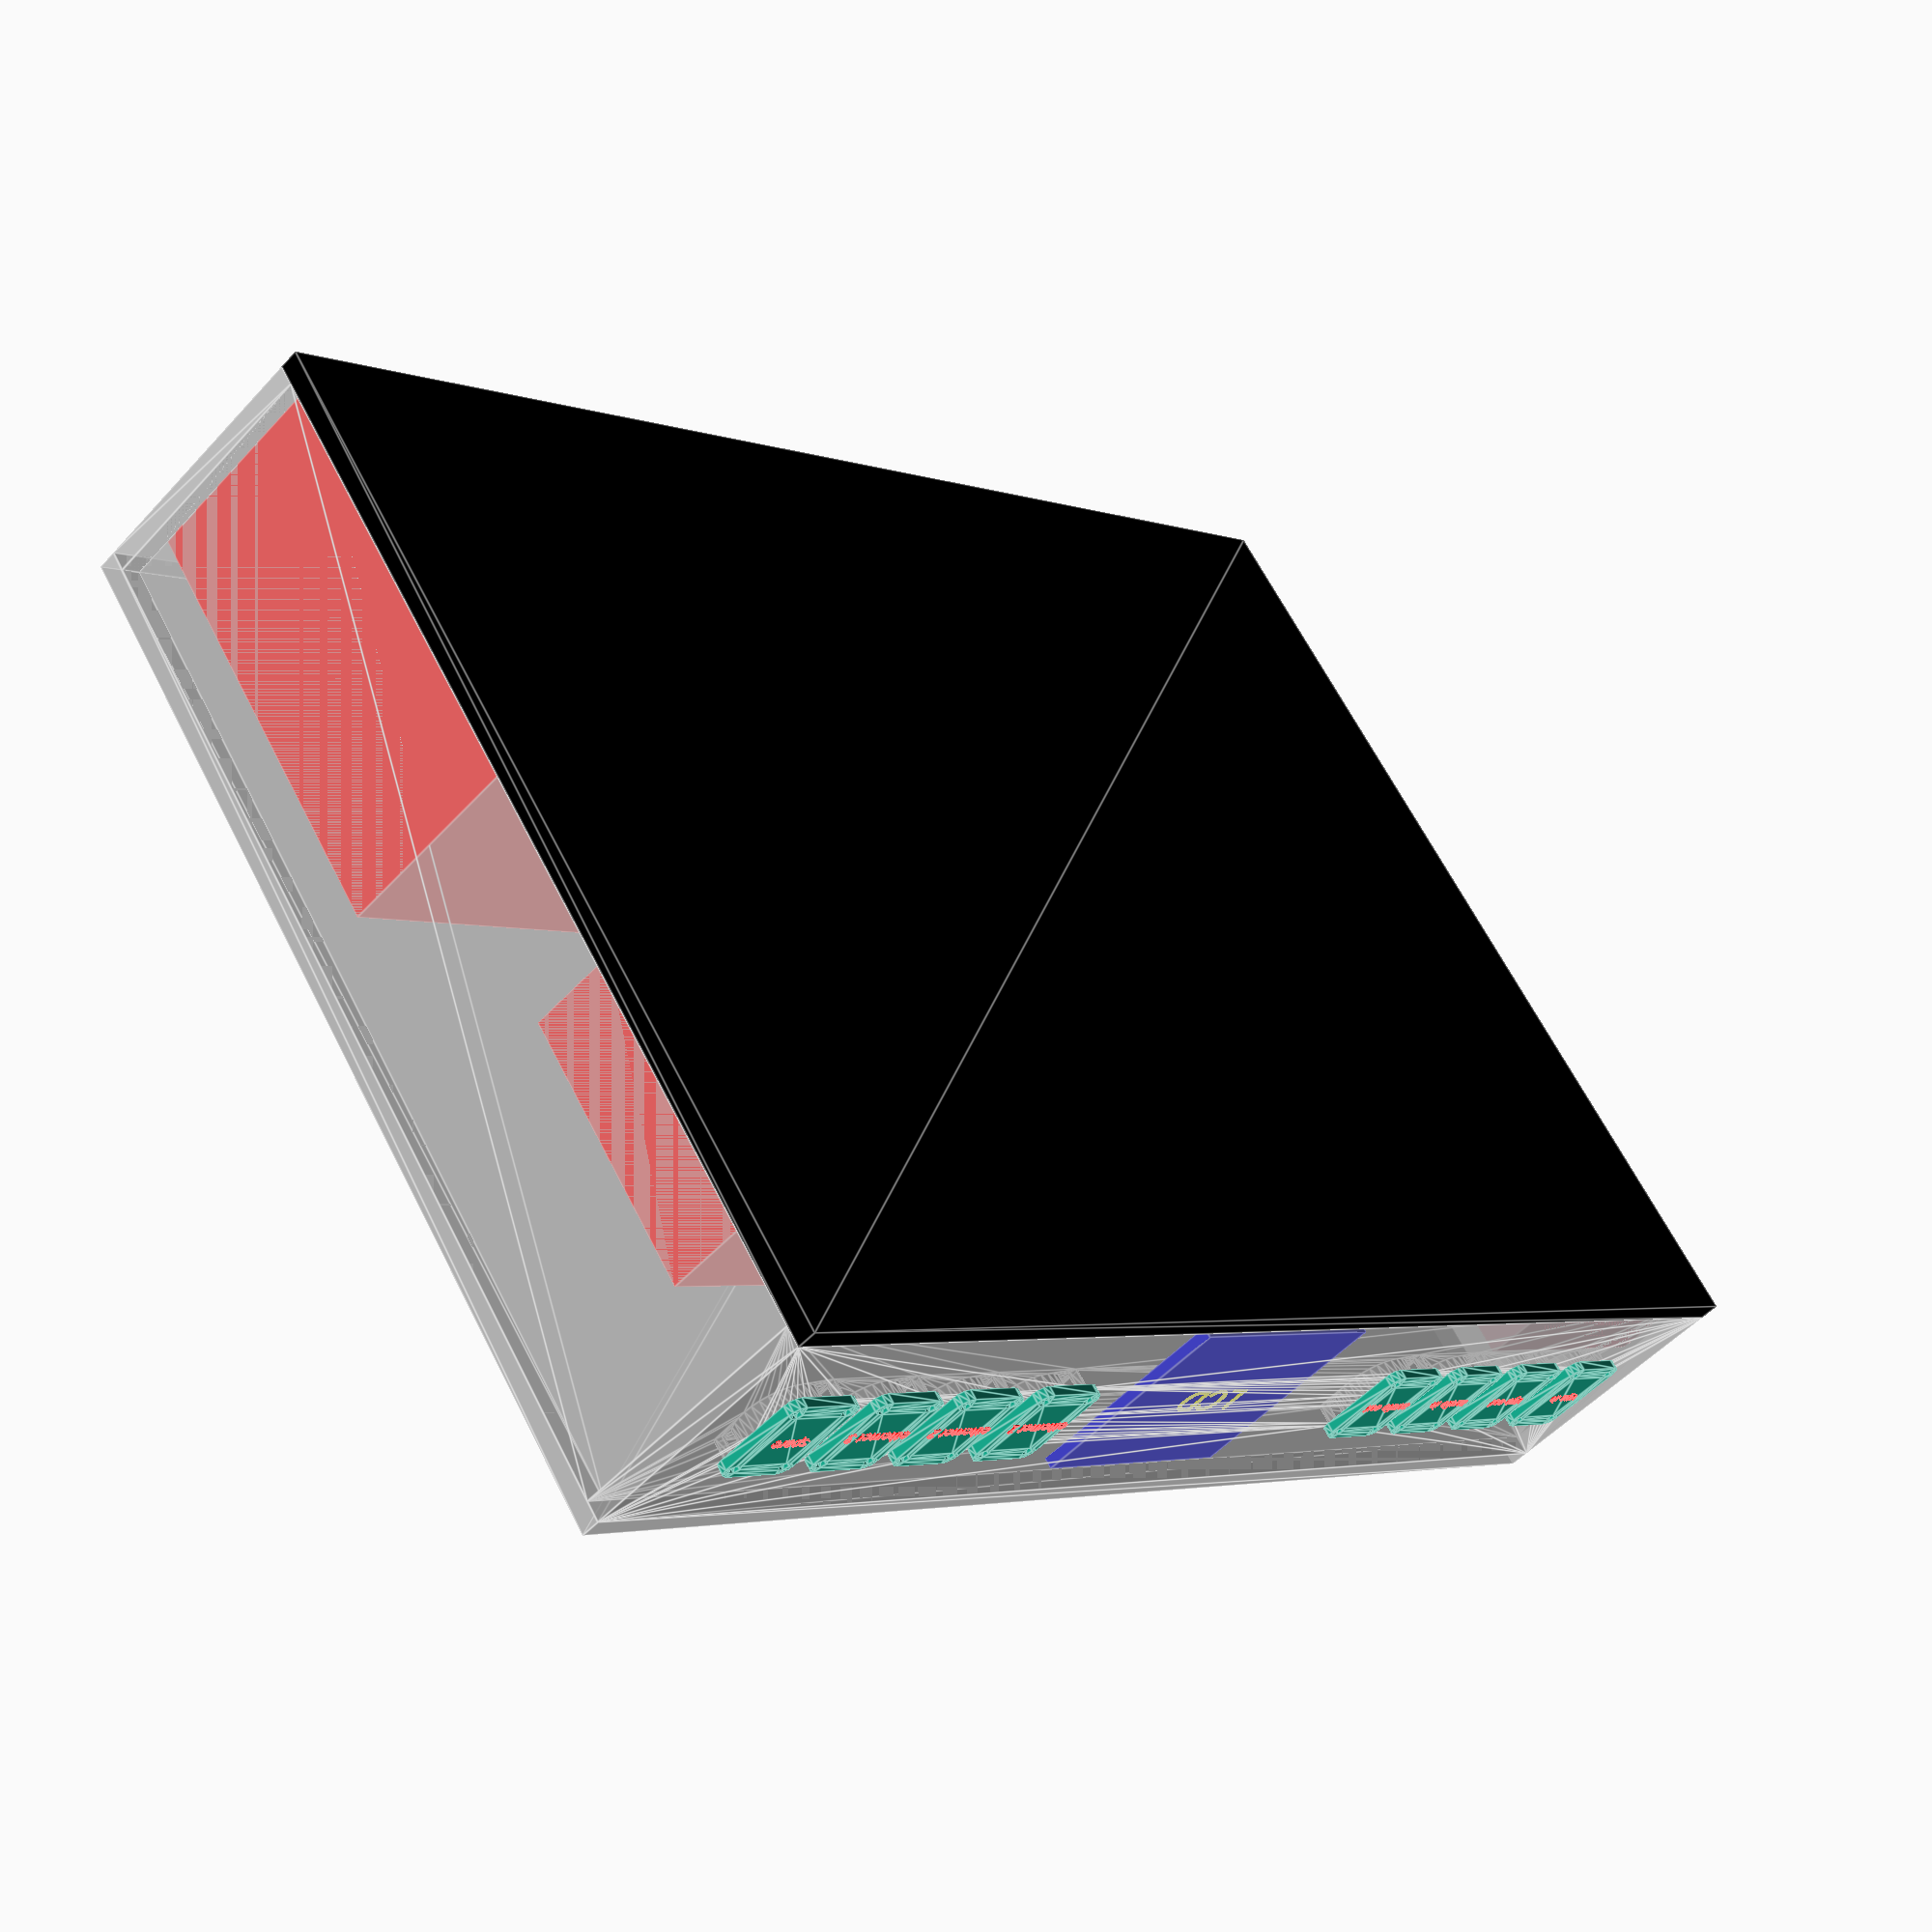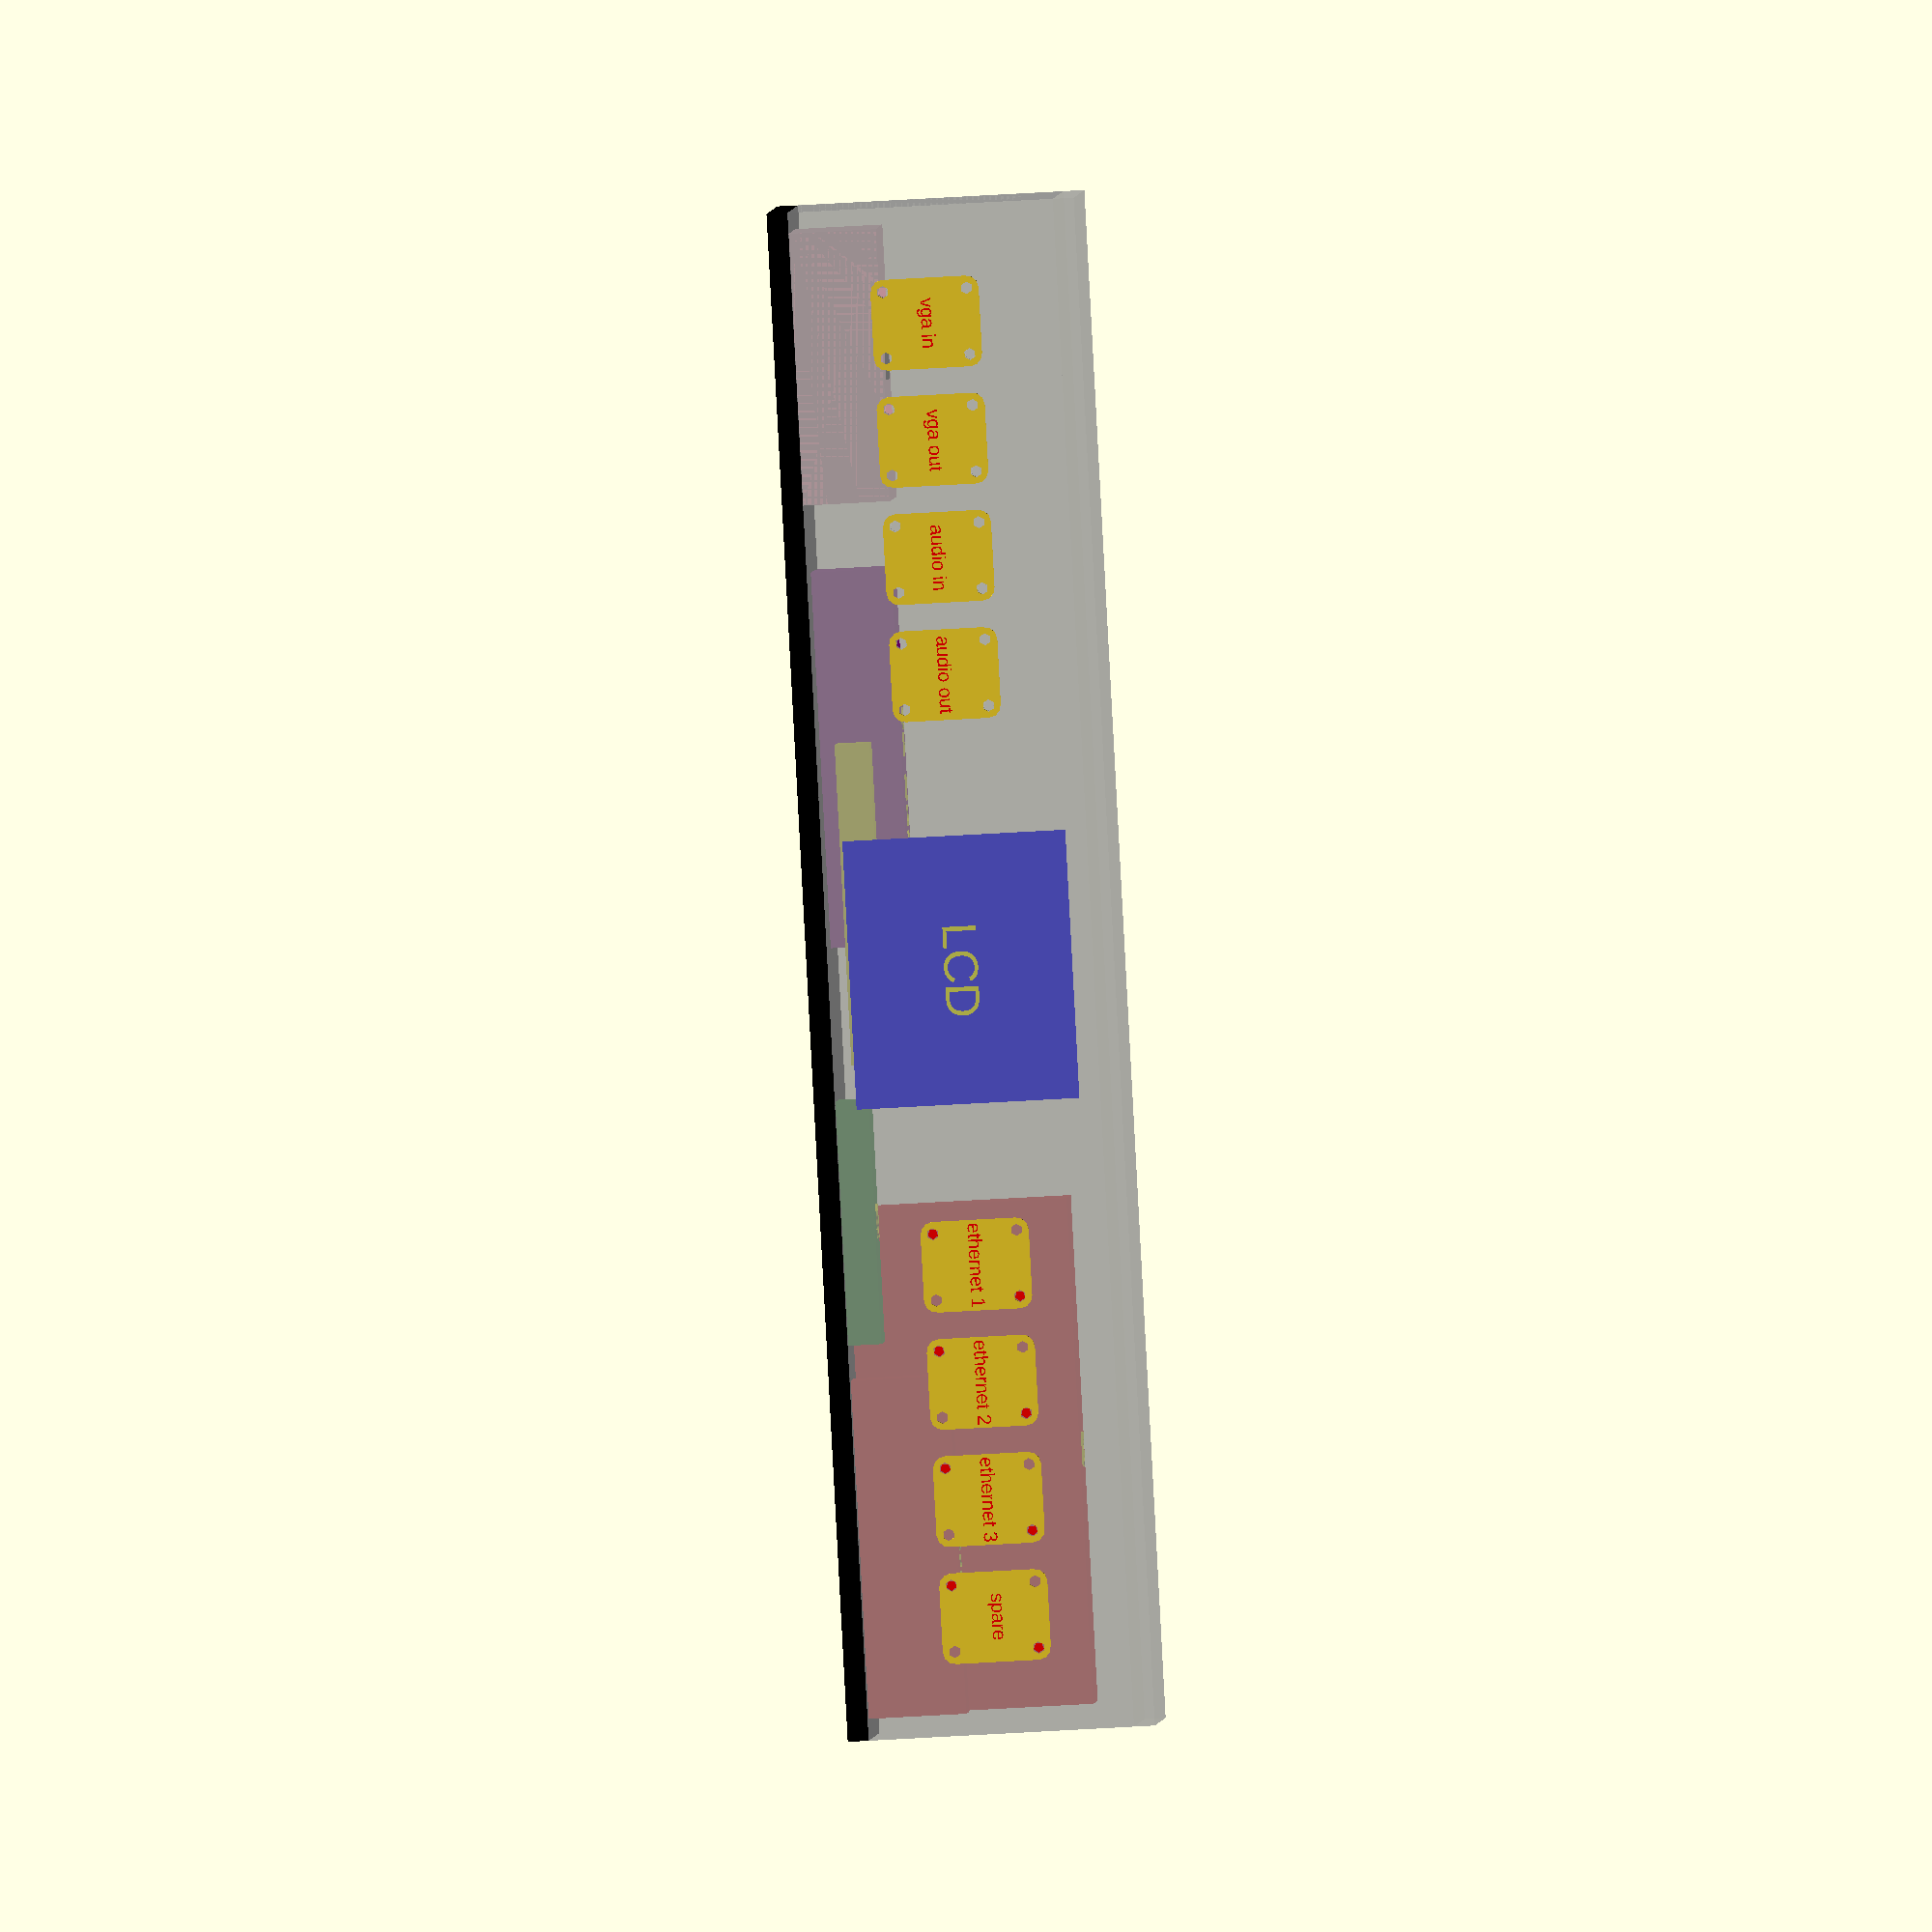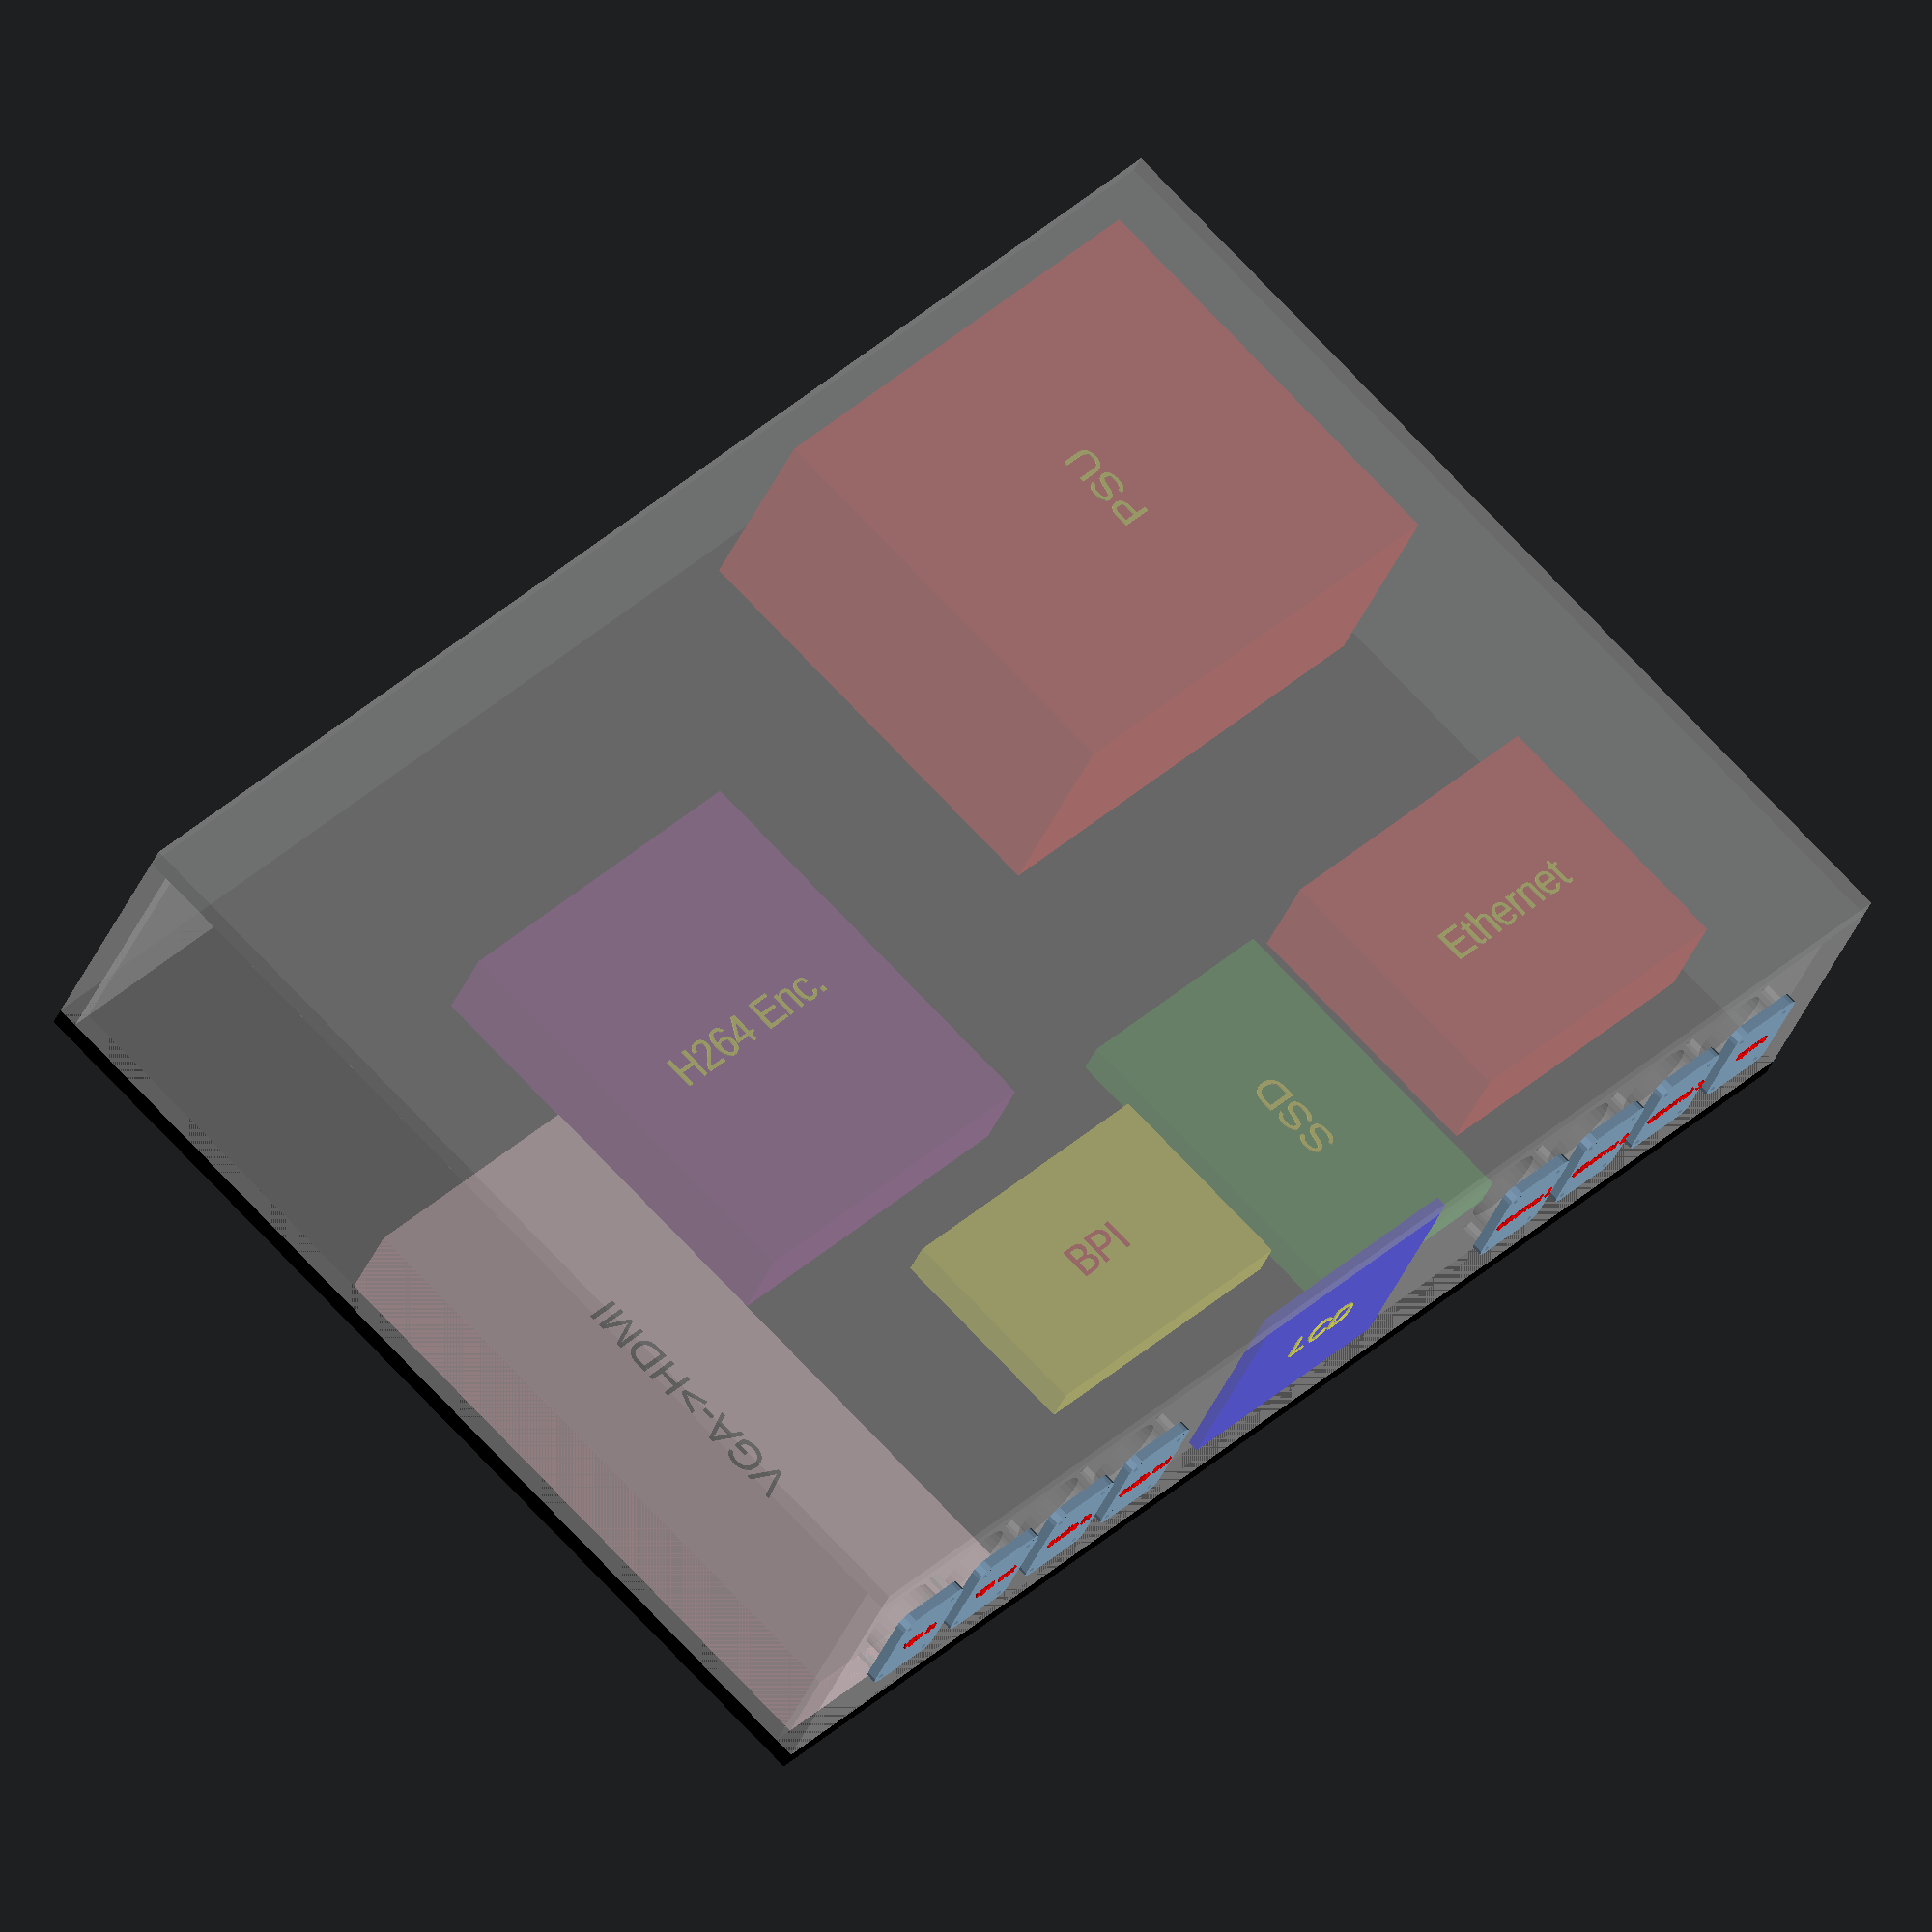
<openscad>
// Global case size variables
acrylic=6;
case_width=438.15;//17.25" rack unit width
case_height=88.1;//2U rack height
case_depth=304.8;//1/2 24" rack depth
laser_x=1220;
laser_y=610;

// Electronics drawer variables
drawer_acrylic=4;//
drawer_width=case_width-2*acrylic;
drawer_height=case_height-2*acrylic;

// Case panels: naive approximations for now
// First 2D, then 3D

// Components 2D
module laser_surface(){
    % square([laser_x,laser_y]);
}

d_hole_height=27.1;
d_hole_width=23.6;
d_screw_hole_diameter=3.1;
module d_type_hole(){
    circle(d=d_hole_width);//d connector hole
    translate([9.5,12,0]) circle(d=d_screw_hole_diameter);//upper right screw hole
    translate([-9.5,-12,0]) circle(d=d_screw_hole_diameter);//lower left screw hole
}

d_type_blind_plate_height=31;
d_type_blind_plate_width=26;
module d_type_blind_plate_2d(){
    module corner(){
            difference(){
                square([3.5,3.5]);
                circle(r=3.5);
            }
    }
    difference(){
        square([d_type_blind_plate_width,d_type_blind_plate_height]);
        translate([3.5,3.5]) union(){
            circle(d=3.5);
            rotate([0,0,180]) corner();
        };
        translate([3.5,d_type_blind_plate_height-3.5]) union(){
            circle(d=3.5);
            rotate([0,0,90]) corner();
        };
        translate([d_type_blind_plate_width-3.5,d_type_blind_plate_height-3.5]) union(){
            circle(d=3.5);
            corner();
        }
        translate([d_type_blind_plate_width-3.5,3.5]) union(){
            circle(d=3.5);
            rotate([0,0,270]) corner();
        };
    }
}

front_panel_height=case_height-2*acrylic;
module front_panel_2d(){
    difference(){
        square([case_width,front_panel_height]);
        translate([d_hole_width+10,(front_panel_height)/2]) d_type_hole();
        translate([2*(d_hole_width+10),(front_panel_height)/2]) d_type_hole();
        translate([3*(d_hole_width+10),(front_panel_height)/2]) d_type_hole();
        translate([4*(d_hole_width+10),(front_panel_height)/2]) d_type_hole();
        translate([case_width-(d_hole_width+10),(front_panel_height)/2]) d_type_hole();
        translate([case_width-2*(d_hole_width+10),(front_panel_height)/2]) d_type_hole();
        translate([case_width-3*(d_hole_width+10),(front_panel_height)/2]) d_type_hole();
        translate([case_width-4*(d_hole_width+10),(front_panel_height)/2]) d_type_hole();
    }
}

module back_panel_2d(){
    back_panel_height=front_panel_height;
    square([case_width,back_panel_height]);
}

module top_panel_2d(){
    square([case_width, case_depth]);
}

module bottom_panel_2d(){
    square([case_width, case_depth]);
}

module side_panel_2d(){
    square([case_depth-2*acrylic,case_height-2*acrylic]); 
}

// Panel components 3D
module front_panel(){
    linear_extrude(height=acrylic) front_panel_2d();    
}

module back_panel(){
    linear_extrude(height=acrylic) back_panel_2d();
}

module top_panel(){
    linear_extrude(height=acrylic) top_panel_2d(); 
}

module bottom_panel(){
    color("black") linear_extrude(height=acrylic) bottom_panel_2d();
}

module side_panel(){
    linear_extrude(height=acrylic) side_panel_2d(); 
}

module d_type_blind_plate(label){
    linear_extrude(height=3) d_type_blind_plate_2d();
    translate([d_type_blind_plate_width/2, d_type_blind_plate_height/2, 3])
    color("red") {
        text(size=4,halign="center", valign="center", text=label);
   }
}
// Parts inside the case
// These need to stay global because they're used in the scene as well.
psu_width=125;
psu_height=63;
psu_depth=145;

module psu(){
    color("red")
        cube([psu_width,psu_depth,psu_height]);
    translate([psu_width/2, psu_depth/2, psu_height])
        color("yellow") {
            text(halign="center", valign="center", text="PSU");
       }
}

module ssd_25_inch(){
    //9.5mm is most common
    width=100;
    depth=69.85;
    height=9.5;
    color("green")
        cube([width,depth,height]);
    translate([width/2, depth/2, height])
        color("yellow") {
            text(halign="center", valign="center", text="SSD");
        }
}

ethernet_switch_width=97;
ethernet_switch_depth=79;
ethernet_switch_height=28;
module ethernet_switch(){
    color("red")
        cube([ethernet_switch_width,ethernet_switch_depth,ethernet_switch_height]);
    translate([ethernet_switch_width/2, ethernet_switch_depth/2, ethernet_switch_height])
        color("yellow") {
            text(halign="center", valign="center", text="Ethernet");
        }
}

module vga_splitter(){
    //approximation
    width=66;
    depth=61;
    height=23;
    color("red")
        cube([width,depth,height]);
    translate([width/2, depth/2, height])
        color("yellow") {
            text(halign="center", valign="center", text="VGA splitter");
        }
}

vga_hdmi_converter_width=182;
vga_hdmi_converter_depth=78;
vga_hdmi_converter_height=25;
module vga_hdmi_converter(){
    color("pink")
        cube([vga_hdmi_converter_width,vga_hdmi_converter_depth,vga_hdmi_converter_height]);
    translate([vga_hdmi_converter_width/2, vga_hdmi_converter_depth/2, vga_hdmi_converter_height])
        color("black") {
            text(halign="center", valign="center", text="VGA->HDMI");
        }
}

module h264_encoder(){
    width=107.70;
    depth=123.19;
    height=23.114;
    color("purple")
        cube([width,depth,height]);
    translate([width/2, depth/2, height])
        color("yellow") {
            text(halign="center", valign="center", text="H264 Enc.");
        }
}

banana_pi_width=92;
banana_pi_depth=60;
banana_pi_height=10; //just a wild guess for now
module banana_pi(){
    color("yellow")
        cube([banana_pi_width,banana_pi_depth,banana_pi_height]);
    translate([banana_pi_width/2, banana_pi_depth/2, banana_pi_height])
        color("red") {
            text(halign="center", valign="center", text="BPI");
        }
}

lcd_width=76.9;
lcd_height_nt=63.9;
lcd_height_t=65.3;
lcd_depth=3.26;
// Setting these so we can just change it here
lcd_height = lcd_height_nt;
// lcd_height = lcd_height_t;
module banana_pi_lcd(){
    color("blue")
        cube([lcd_width,lcd_height,lcd_depth]); //non-touch
    translate([lcd_width/2, lcd_height/2, lcd_depth])
        color("yellow") {
            text(halign="center", valign="center", text="LCD");
        }
}

3d=1;

if(3d){
    generate_3d();
}
else {
    generate_2d();
}

// Case parts in 2d for laser cutting
module generate_2d(){
    laser_surface();
    bottom_panel_2d();
    color("blue") translate([0,case_depth]) top_panel_2d();
    color("red") translate([case_width,0]) back_panel_2d();
    color("green") translate([case_width,front_panel_height]) front_panel_2d();
    color("orange") translate([case_width,2*front_panel_height]) side_panel_2d();
    color("purple") translate([case_width,3*front_panel_height]) side_panel_2d();
    translate([case_width,4*front_panel_height]) d_type_blind_plate_2d();
}

// Case in 3d
module generate_3d(){
    //translate([-case_width/2, -case_depth/2, 0]) {
        //Panels
        bottom_panel();
        % translate([0,0,case_height-acrylic])
            top_panel();
        % translate([0,acrylic,acrylic])
            rotate([90,0,0])
                front_panel();
        % translate([0,case_depth,acrylic])
            rotate([90,0,0])
                back_panel();
        % translate([0,acrylic,acrylic])
            rotate([90,0,90])
                side_panel();
        % translate([case_width-acrylic,acrylic,acrylic])
            rotate([90,0,90])
                side_panel();
        
        //Parts inside the case
        translate([case_width-acrylic,case_depth-psu_width-acrylic,acrylic])
            rotate([0,0,90]) psu();
        translate([325,acrylic+10,0])
            rotate([0,0,90])
                translate([0,0,acrylic])
                    ssd_25_inch();
        translate([case_width-ethernet_switch_width-acrylic,acrylic+30,acrylic])
            ethernet_switch();
        // translate([??,??,??])
        //     vga_splitter();
        translate([vga_hdmi_converter_depth+acrylic,acrylic,acrylic])
            rotate([0,0,90])
                vga_hdmi_converter();
        translate([acrylic+vga_hdmi_converter_depth+20,acrylic+110,acrylic])
            h264_encoder();
        translate([(case_width-banana_pi_width)/2-20, acrylic+30, acrylic+5])
            banana_pi();
        translate([(case_width-lcd_width)/2,acrylic,acrylic+(front_panel_height-lcd_height)/2])
            rotate([90,0,0])
                banana_pi_lcd();
        // left side d type panel mount coupler plates
        translate([d_hole_width/2-(d_type_blind_plate_width-d_hole_width)/2+10,0,acrylic+(front_panel_height-d_type_blind_plate_height)/2])
            rotate([90,0,0])
                d_type_blind_plate("vga in");
        translate([d_hole_width*3/2-(d_type_blind_plate_width-d_hole_width)/2+20,0,acrylic+(front_panel_height-d_type_blind_plate_height)/2])
            rotate([90,0,0])
                d_type_blind_plate("vga out");
        translate([d_hole_width*5/2-(d_type_blind_plate_width-d_hole_width)/2+30,0,acrylic+(front_panel_height-d_type_blind_plate_height)/2])
            rotate([90,0,0])
                d_type_blind_plate("audio in");
        translate([d_hole_width*7/2-(d_type_blind_plate_width-d_hole_width)/2+40,0,acrylic+(front_panel_height-d_type_blind_plate_height)/2])
            rotate([90,0,0])
                d_type_blind_plate("audio out");
        //right side d type panel mount coupler plates
        translate([case_width-d_hole_width*3/2-(d_type_blind_plate_width-d_hole_width)/2-10,0,acrylic+(front_panel_height-d_type_blind_plate_height)/2])
            rotate([90,0,0])
                d_type_blind_plate("spare");
        translate([case_width-d_hole_width*5/2-(d_type_blind_plate_width-d_hole_width)/2-20,0,acrylic+(front_panel_height-d_type_blind_plate_height)/2])
            rotate([90,0,0])
                d_type_blind_plate("ethernet 3");
        translate([case_width-d_hole_width*7/2-(d_type_blind_plate_width-d_hole_width)/2-30,0,acrylic+(front_panel_height-d_type_blind_plate_height)/2])
            rotate([90,0,0])
                d_type_blind_plate("ethernet 2");
        translate([case_width-d_hole_width*9/2-(d_type_blind_plate_width-d_hole_width)/2-40,0,acrylic+(front_panel_height-d_type_blind_plate_height)/2])
            rotate([90,0,0])
                d_type_blind_plate("ethernet 1");
    }
//}
</openscad>
<views>
elev=51.8 azim=36.8 roll=139.1 proj=p view=edges
elev=78.9 azim=10.7 roll=273.1 proj=o view=solid
elev=36.0 azim=313.1 roll=340.0 proj=o view=wireframe
</views>
